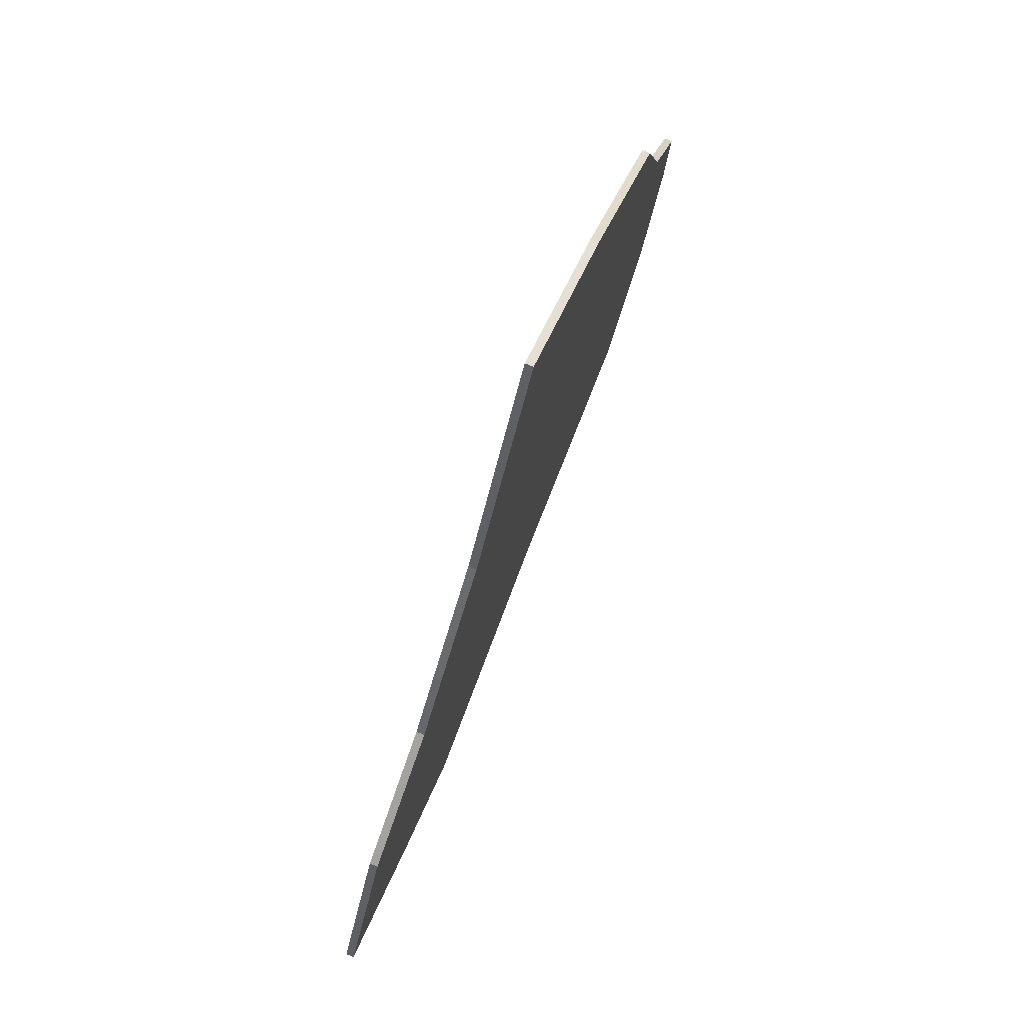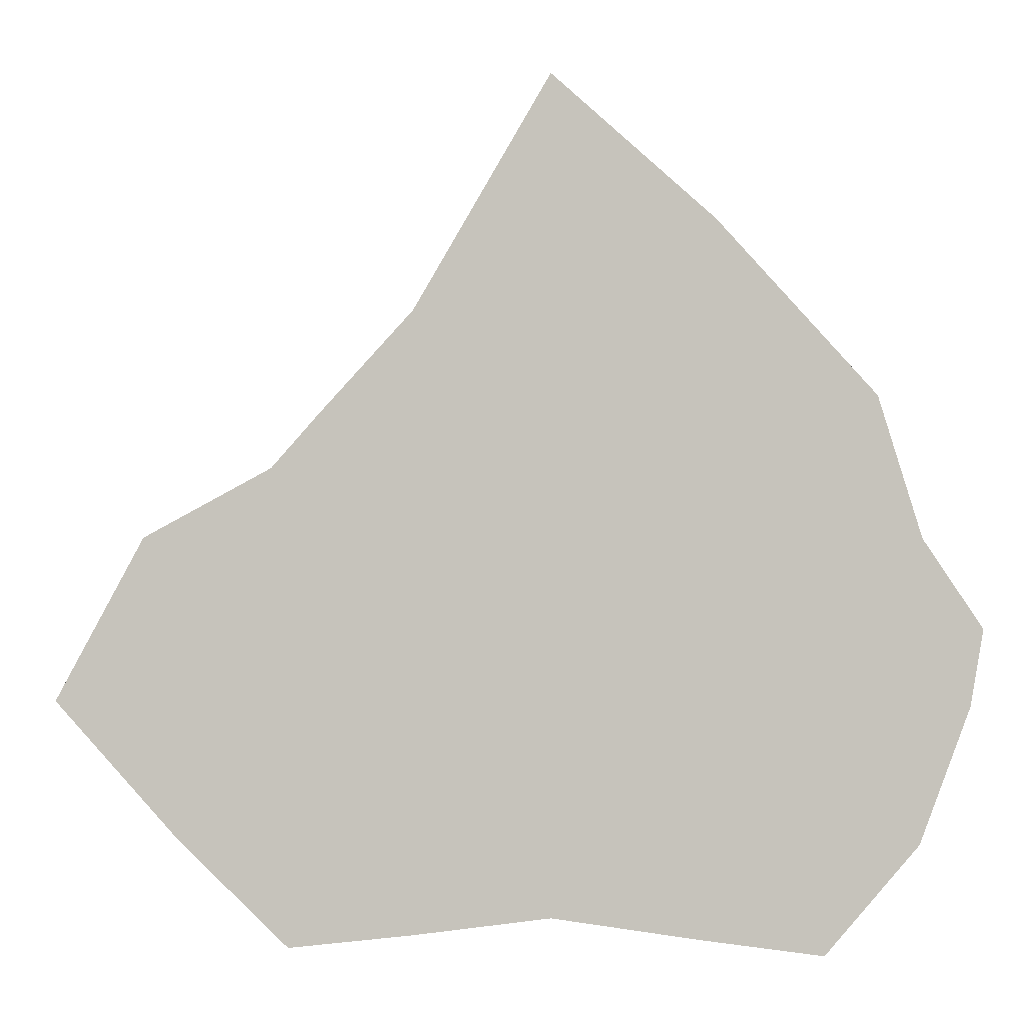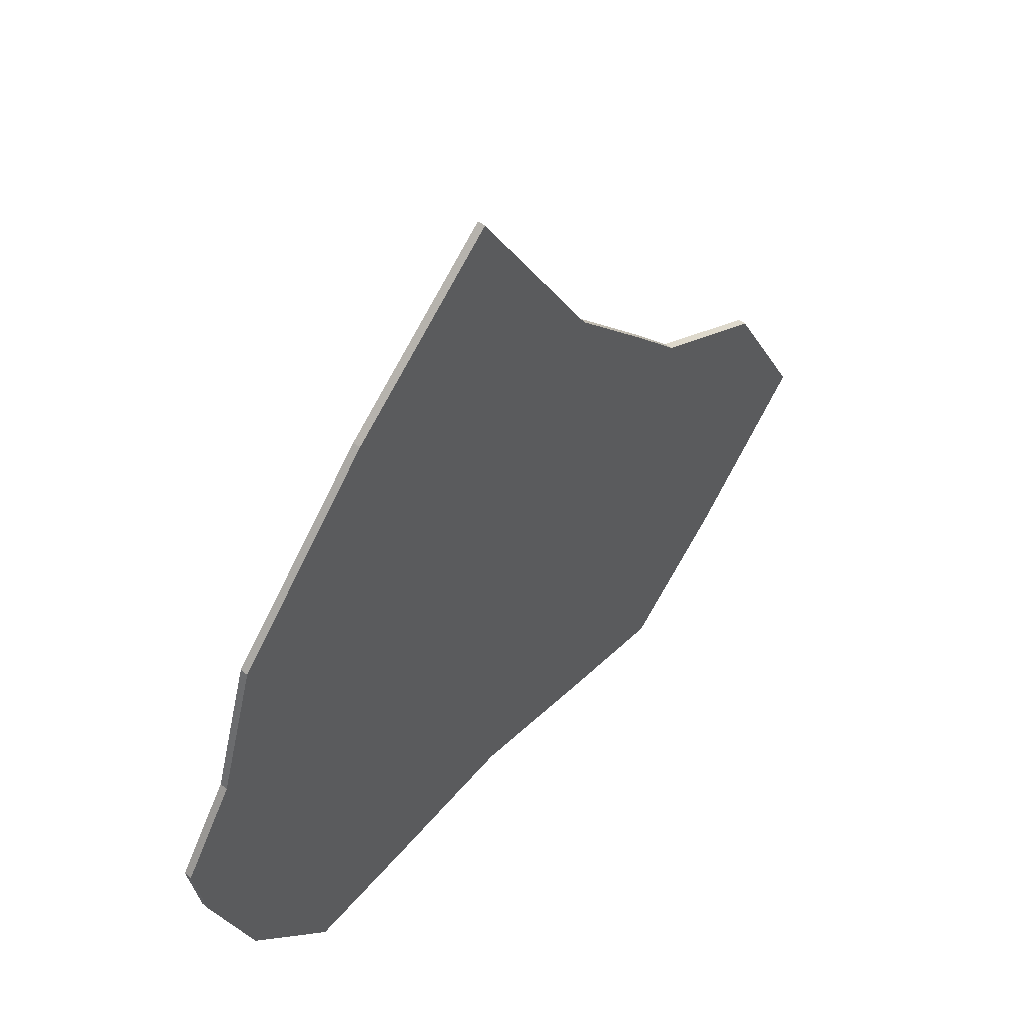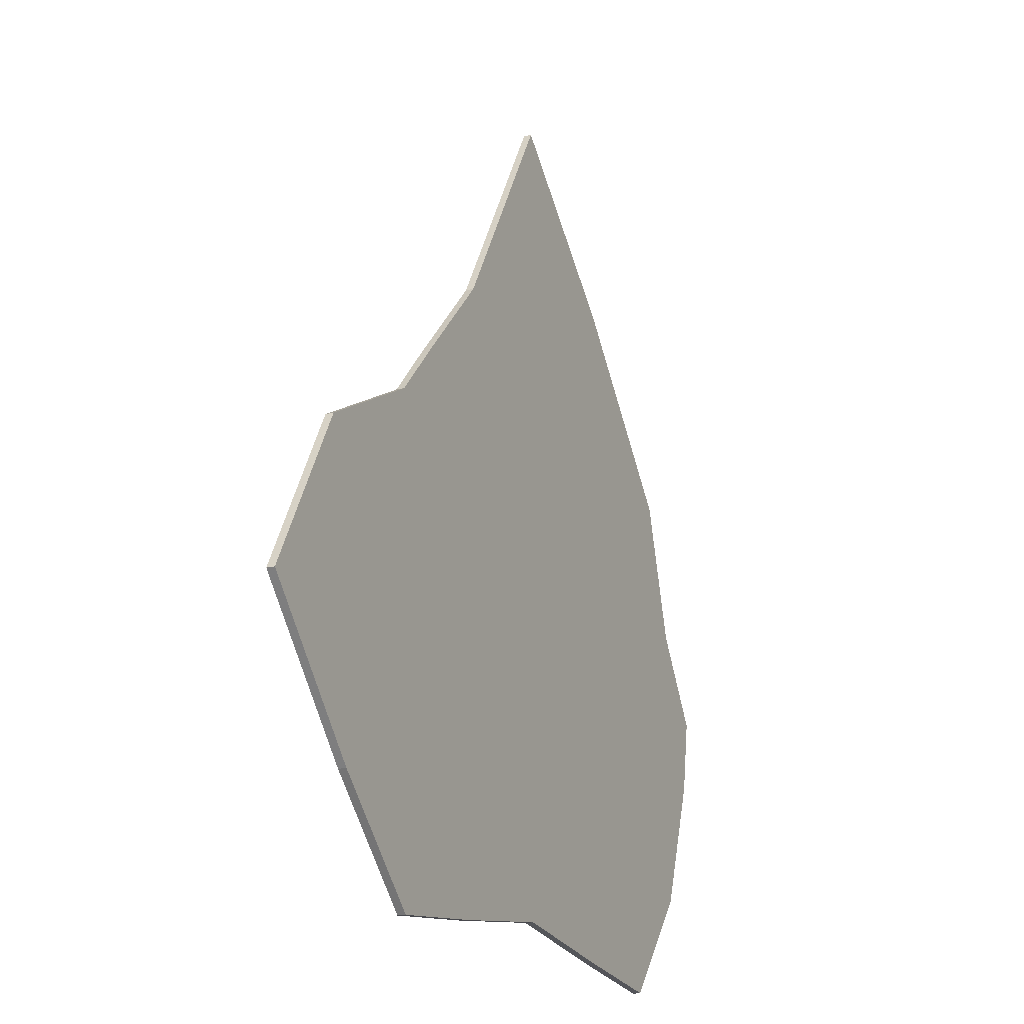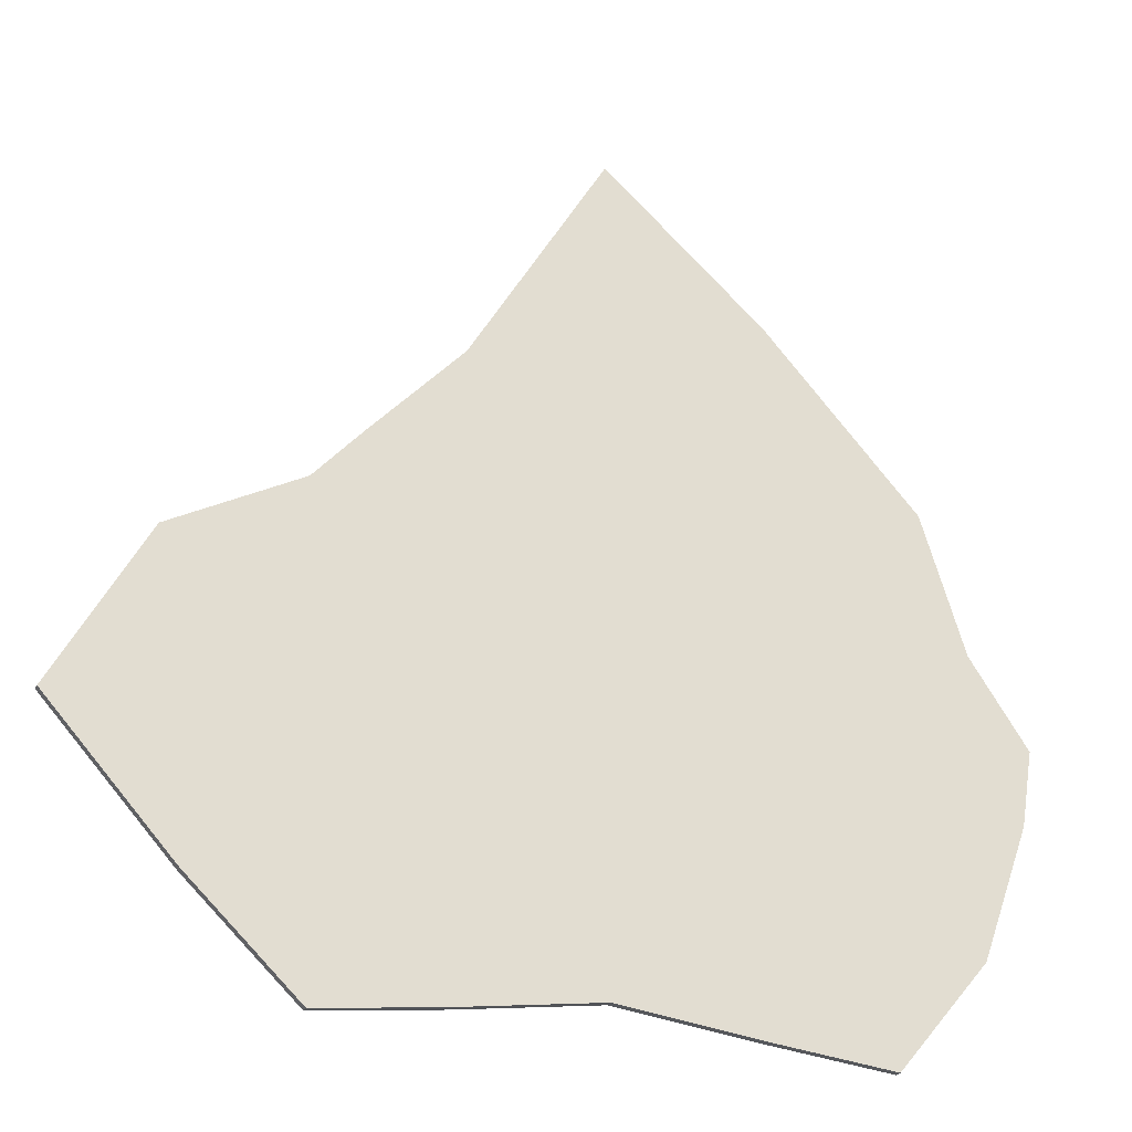
<metadata>
{"format":"obj","ext":"obj","renderer":"f3d","projection":"perspective","resolution":1024,"background":"white","views":[{"elev":78.7,"azim":-68.7,"up":"+Z"},{"elev":-0.4,"azim":5.2,"up":"+Z"},{"elev":52.1,"azim":131.5,"up":"+Z"},{"elev":-18.9,"azim":-65.0,"up":"+Z"},{"elev":-26.1,"azim":-20.9,"up":"+Z"}]}
</metadata>
<code>
v  -0.0109 -0 0.2657
v  -0.0109 -0 0.1025
v  -0.4628 -0 0.097
v  -0.616 -0 0.2657
v  0.4254 -0 0.1025
v  0.4848 -0 0.2657
v  0.1867 -0 0.8448
v  -0.0109 -0 1.022
v  -0.0109 -0.0097 1.022
v  0.1867 -0.0097 0.8448
v  0.377 -0 0.6334
v  0.377 -0.0097 0.6334
v  0.4292 -0 0.4638
v  0.4292 -0.0097 0.4638
v  0.5 -0 0.3573
v  0.5 -0.0097 0.3573
v  0.4848 -0.0097 0.2657
v  0.4254 -0.0097 0.1025
v  0.3138 -0 -0.0305
v  0.3138 -0.0097 -0.0305
v  0.1634 -0 -0.0131
v  0.1634 -0.0097 -0.0131
v  -0.0109 -0 0.0098
v  -0.0109 -0.0097 0.0098
v  -0.1786 -0 -0.0131
v  -0.1786 -0.0097 -0.0131
v  -0.329 -0 -0.0305
v  -0.329 -0.0097 -0.0305
v  -0.4628 -0.0097 0.097
v  -0.616 -0.0097 0.2657
v  -0.5073 -0 0.4646
v  -0.5073 -0.0097 0.4646
v  -0.35 -0 0.5491
v  -0.35 -0.0097 0.5491
v  -0.2919 -0 0.6144
v  -0.2919 -0.0097 0.6144
v  -0.1773 -0 0.7386
v  -0.1773 -0.0097 0.7386
v  -0.0109 -0.0097 0.0998
v  -0.0109 -0.0097 0.2657
v  -0.0109 -0 0.4117
v  -0.0109 -0 0.6224
v  -0.0109 -0 0.512
v  -0.0109 -0 0.7872
v  -0.0109 -0.0097 0.4117
v  -0.0109 -0.0097 0.512
v  -0.0109 -0.0097 0.6224
v  -0.0109 -0.0097 0.7872
g Cylinder001
f 1 2 3
f 3 4 1
f 5 2 1
f 1 6 5
f 7 8 9
f 9 10 7
f 11 7 10
f 10 12 11
f 13 11 12
f 12 14 13
f 15 13 14
f 14 16 15
f 6 15 16
f 16 17 6
f 5 6 17
f 17 18 5
f 19 5 18
f 18 20 19
f 21 19 20
f 20 22 21
f 23 21 22
f 22 24 23
f 25 23 24
f 24 26 25
f 27 25 26
f 26 28 27
f 3 27 28
f 28 29 3
f 4 3 29
f 29 30 4
f 31 4 30
f 30 32 31
f 33 31 32
f 32 34 33
f 35 33 34
f 34 36 35
f 37 35 36
f 36 38 37
f 8 37 38
f 38 9 8
f 29 39 40
f 40 30 29
f 21 23 2
f 19 21 2
f 5 19 2
f 25 27 3
f 23 25 3
f 2 23 3
f 31 41 1
f 1 4 31
f 41 15 6
f 6 1 41
f 35 42 43
f 43 33 35
f 43 42 11
f 11 13 43
f 13 15 41
f 41 43 13
f 41 31 33
f 33 43 41
f 37 8 44
f 44 8 7
f 42 44 7
f 7 11 42
f 42 35 37
f 37 44 42
f 26 24 39
f 28 26 39
f 29 28 39
f 34 32 45
f 45 46 34
f 32 30 40
f 40 45 32
f 38 36 47
f 47 48 38
f 36 34 46
f 46 47 36
f 9 38 48
f 22 20 18
f 22 18 39
f 24 22 39
f 18 17 40
f 40 39 18
f 17 16 45
f 45 40 17
f 45 16 14
f 14 46 45
f 46 14 12
f 12 47 46
f 47 12 10
f 10 48 47
f 48 10 9

</code>
